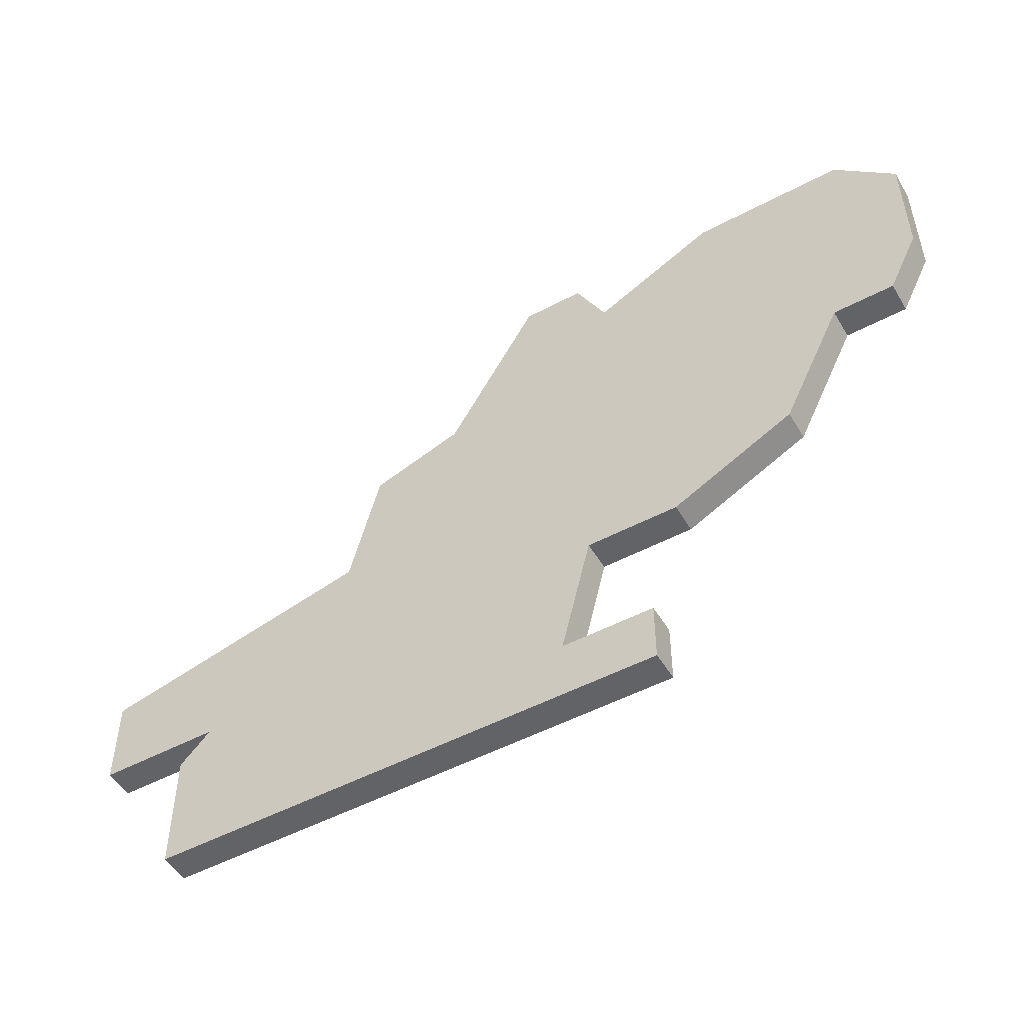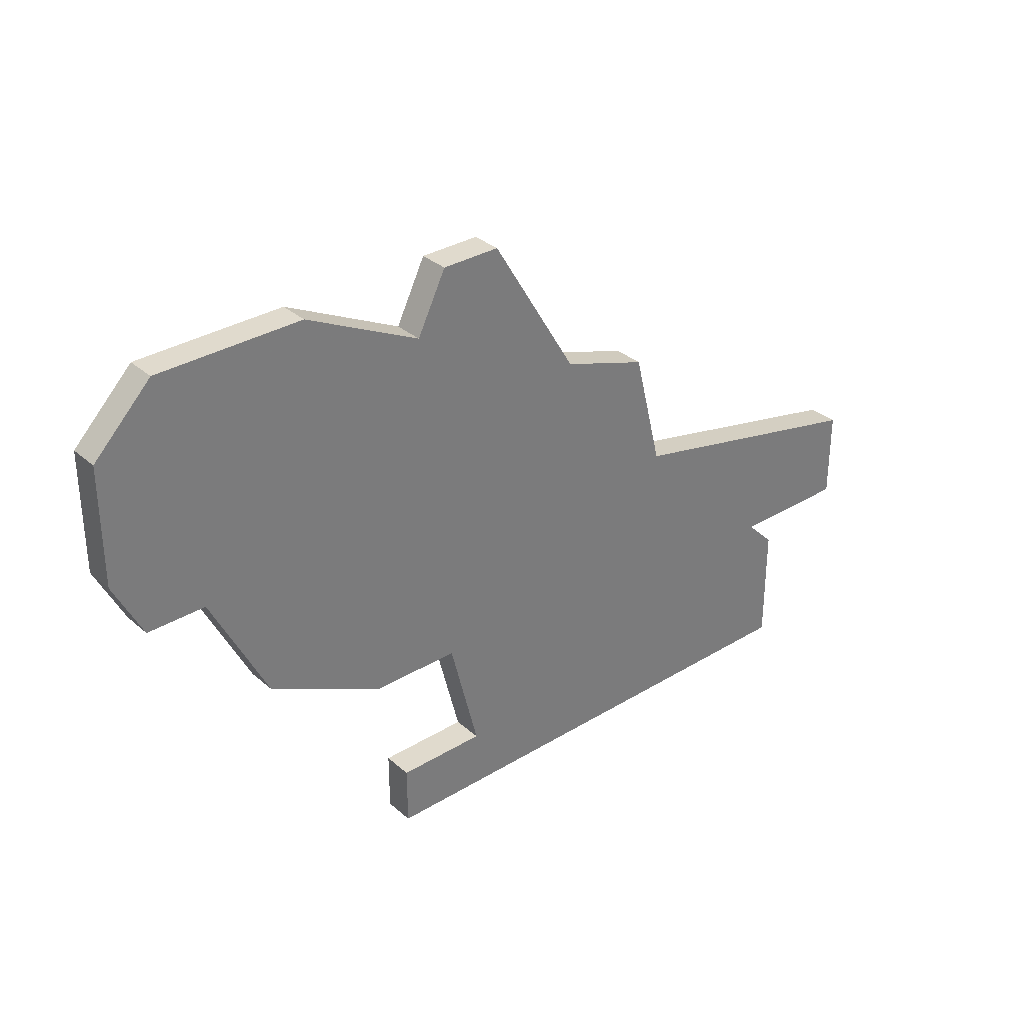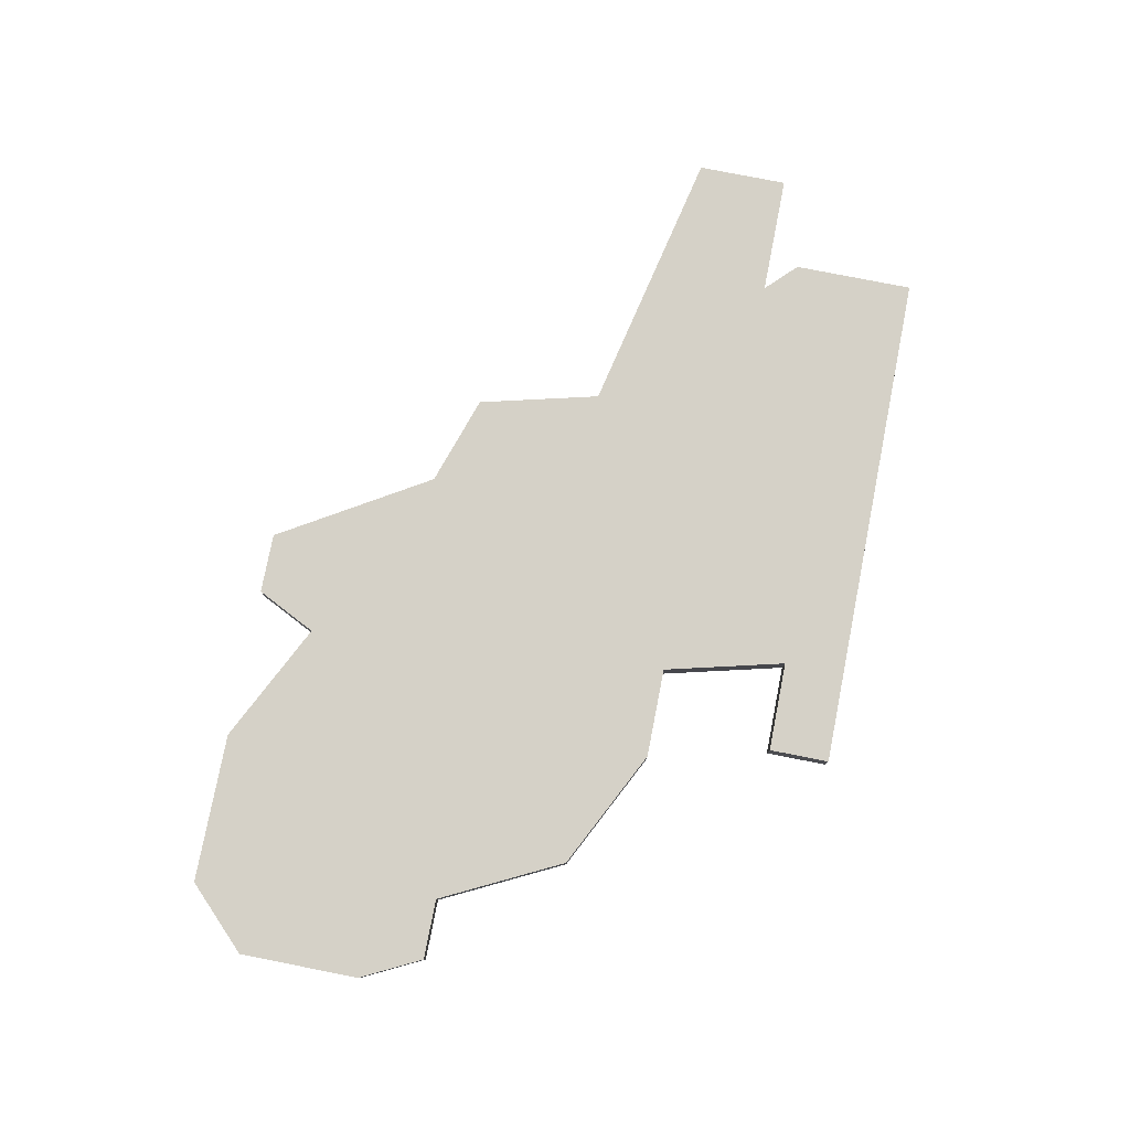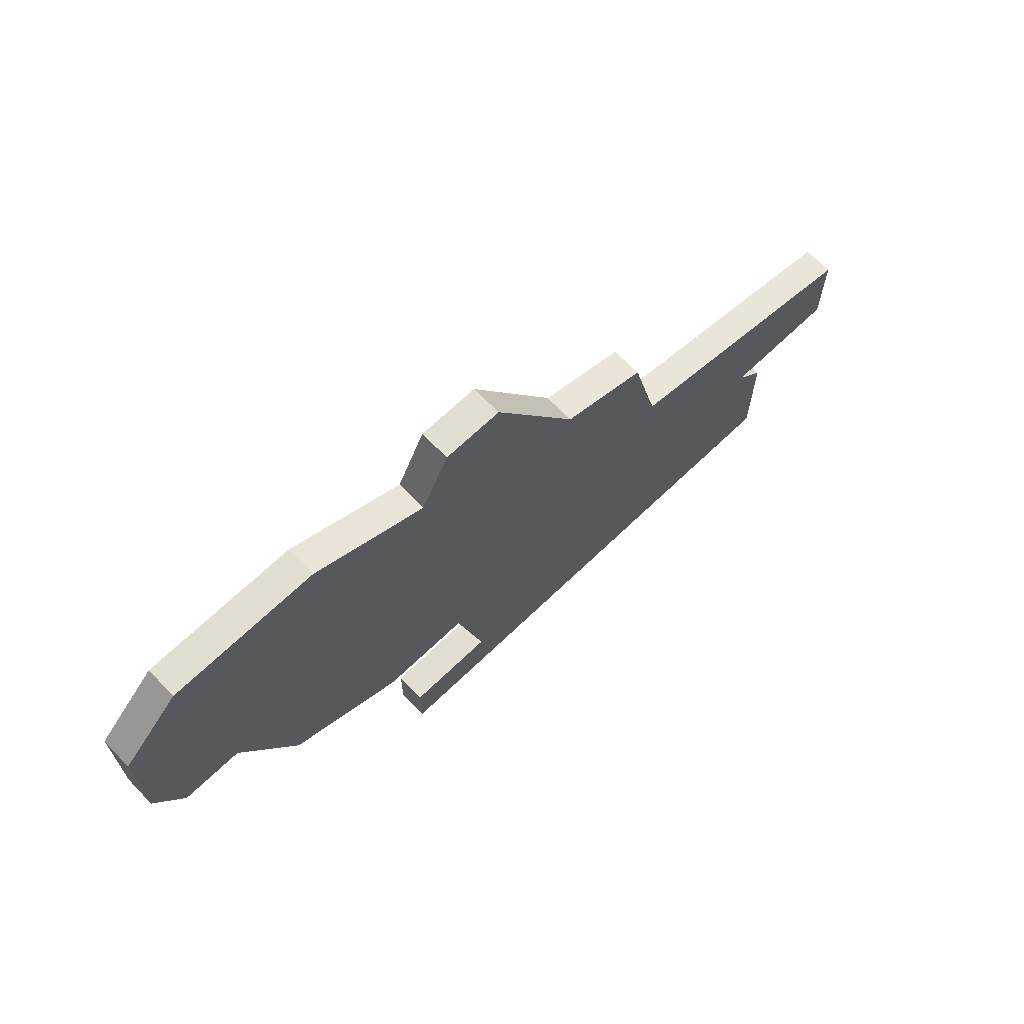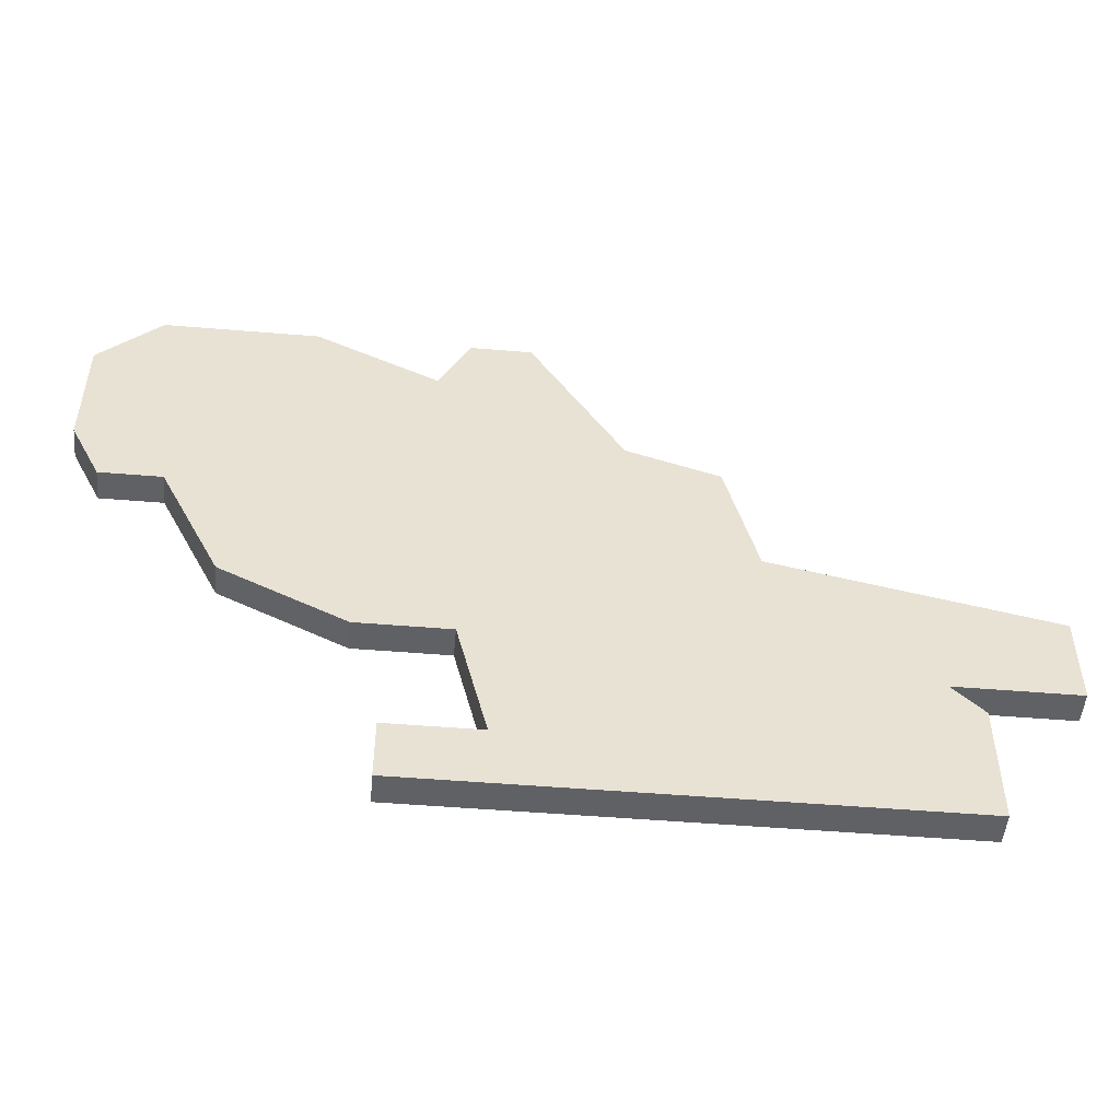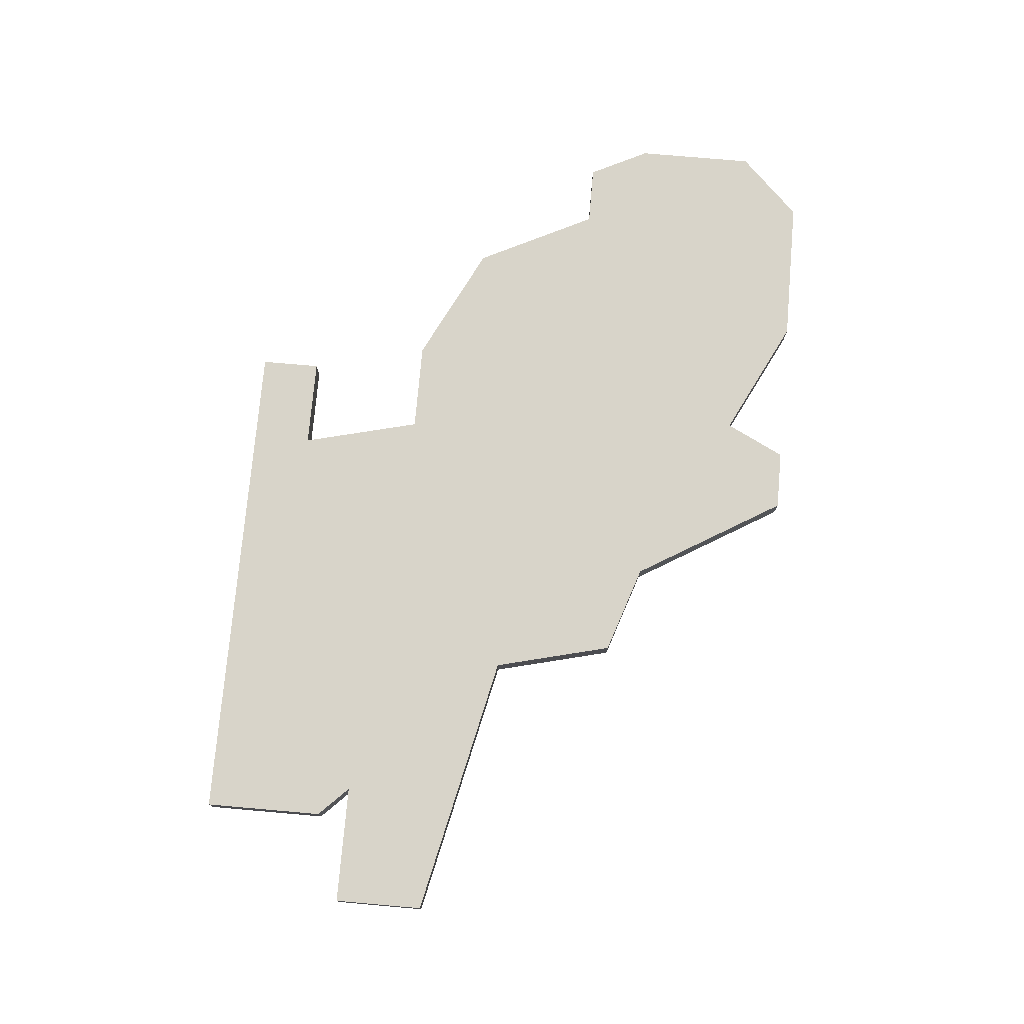
<metadata>
{"format":"obj","ext":"obj","renderer":"f3d","projection":"perspective","resolution":1024,"background":"white","views":[{"elev":-50.9,"azim":-149.9,"up":"+Y"},{"elev":33.0,"azim":-40.1,"up":"+Y"},{"elev":78.8,"azim":-78.9,"up":"+Z"},{"elev":67.8,"azim":-43.9,"up":"+Y"},{"elev":-50.3,"azim":-5.2,"up":"+Y"},{"elev":75.7,"azim":95.0,"up":"+Z"}]}
</metadata>
<code>
v 3978 -888 0
v 3973 -888 0
v 3971 -890 0
v 3971 -894 0
v 3972 -896 0
v 3974 -896 0
v 3976 -900 0
v 3980 -902 0
v 3983 -902 0
v 3984 -906 0
v 3981 -906 0
v 3981 -908 0
v 3995 -908 0
v 3998 -908 0
v 3998 -904 0
v 3997 -903 0
v 4001 -903 0
v 4001 -900 0
v 3992 -898 0
v 3991 -894 0
v 3988 -893 0
v 3985 -888 0
v 3983 -888 0
v 3982 -890 0
v 3978 -888 1
v 3973 -888 1
v 3971 -890 1
v 3971 -894 1
v 3972 -896 1
v 3974 -896 1
v 3976 -900 1
v 3980 -902 1
v 3983 -902 1
v 3984 -906 1
v 3981 -906 1
v 3981 -908 1
v 3995 -908 1
v 3998 -908 1
v 3998 -904 1
v 3997 -903 1
v 4001 -903 1
v 4001 -900 1
v 3992 -898 1
v 3991 -894 1
v 3988 -893 1
v 3985 -888 1
v 3983 -888 1
v 3982 -890 1
f 2 1 24
f 4 3 2
f 6 5 4
f 8 7 6
f 12 11 10
f 15 14 13
f 18 17 16
f 21 20 19
f 23 22 21
f 4 2 24
f 9 8 6
f 13 12 10
f 16 15 13
f 19 18 16
f 23 21 19
f 6 4 24
f 13 10 9
f 19 16 13
f 24 23 19
f 9 6 24
f 19 13 9
f 9 24 19
f 48 25 26
f 26 27 28
f 28 29 30
f 30 31 32
f 34 35 36
f 37 38 39
f 40 41 42
f 43 44 45
f 45 46 47
f 48 26 28
f 30 32 33
f 34 36 37
f 37 39 40
f 40 42 43
f 43 45 47
f 48 28 30
f 33 34 37
f 37 40 43
f 43 47 48
f 48 30 33
f 33 37 43
f 43 48 33
f 26 25 2
f 2 25 1
f 27 26 3
f 3 26 2
f 28 27 4
f 4 27 3
f 29 28 5
f 5 28 4
f 30 29 6
f 6 29 5
f 31 30 7
f 7 30 6
f 32 31 8
f 8 31 7
f 33 32 9
f 9 32 8
f 34 33 10
f 10 33 9
f 35 34 11
f 11 34 10
f 36 35 12
f 12 35 11
f 37 36 13
f 13 36 12
f 38 37 14
f 14 37 13
f 39 38 15
f 15 38 14
f 40 39 16
f 16 39 15
f 41 40 17
f 17 40 16
f 42 41 18
f 18 41 17
f 43 42 19
f 19 42 18
f 44 43 20
f 20 43 19
f 45 44 21
f 21 44 20
f 46 45 22
f 22 45 21
f 47 46 23
f 23 46 22
f 25 48 1
f 1 48 24
f 48 47 24
f 24 47 23

</code>
